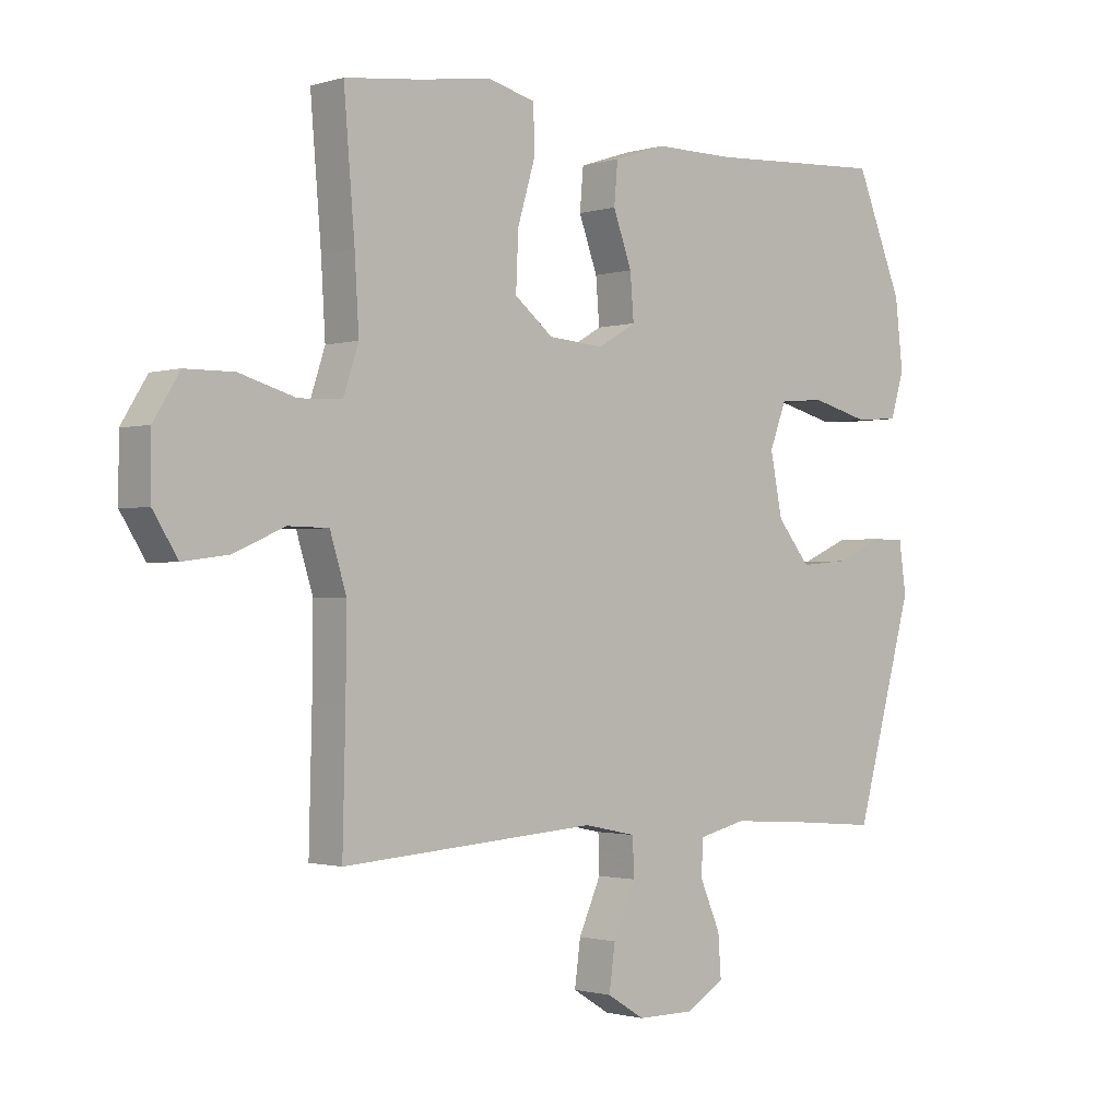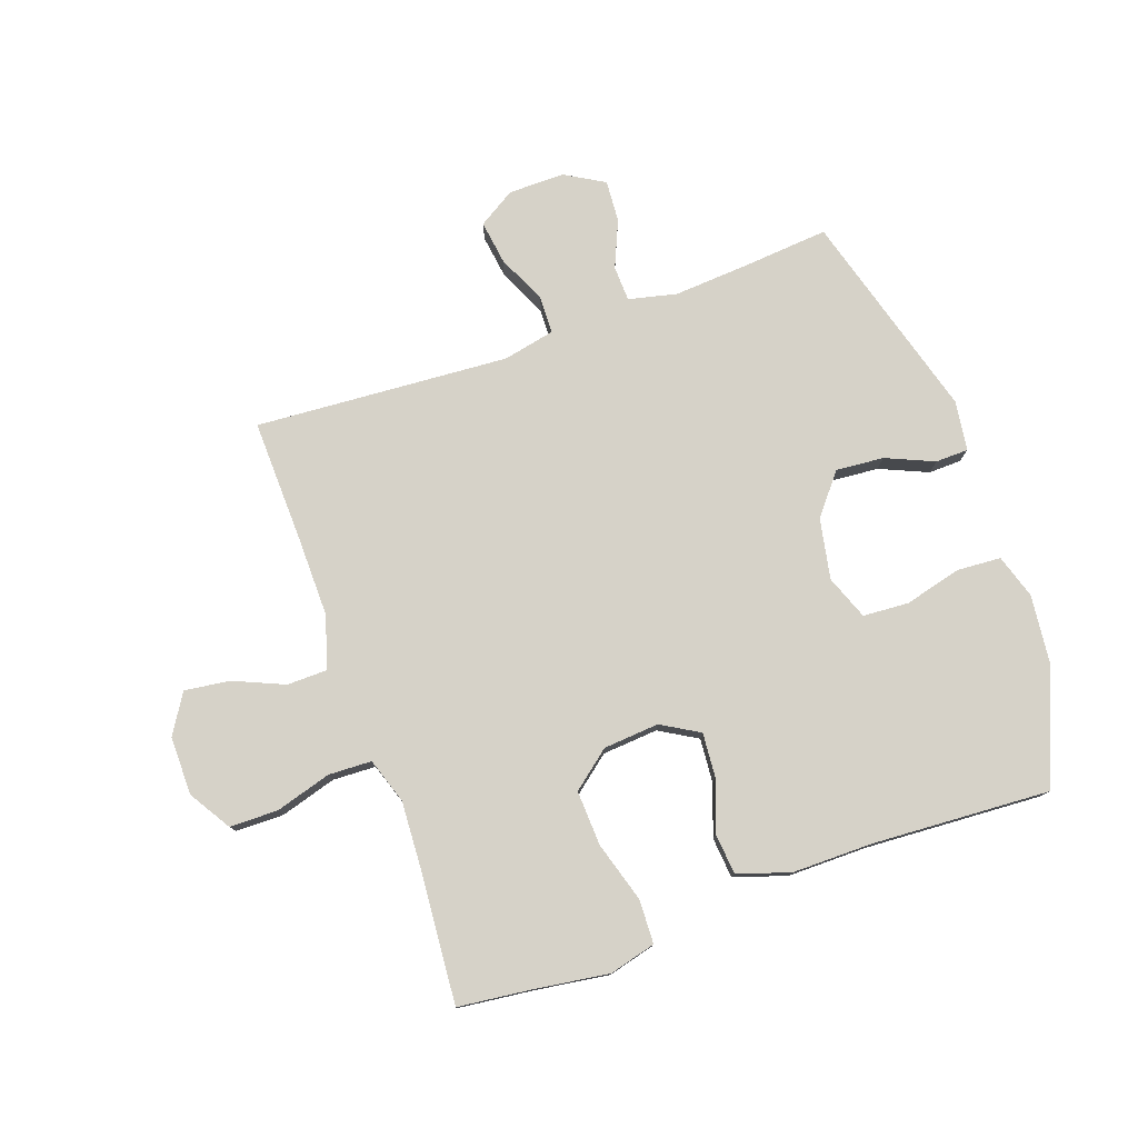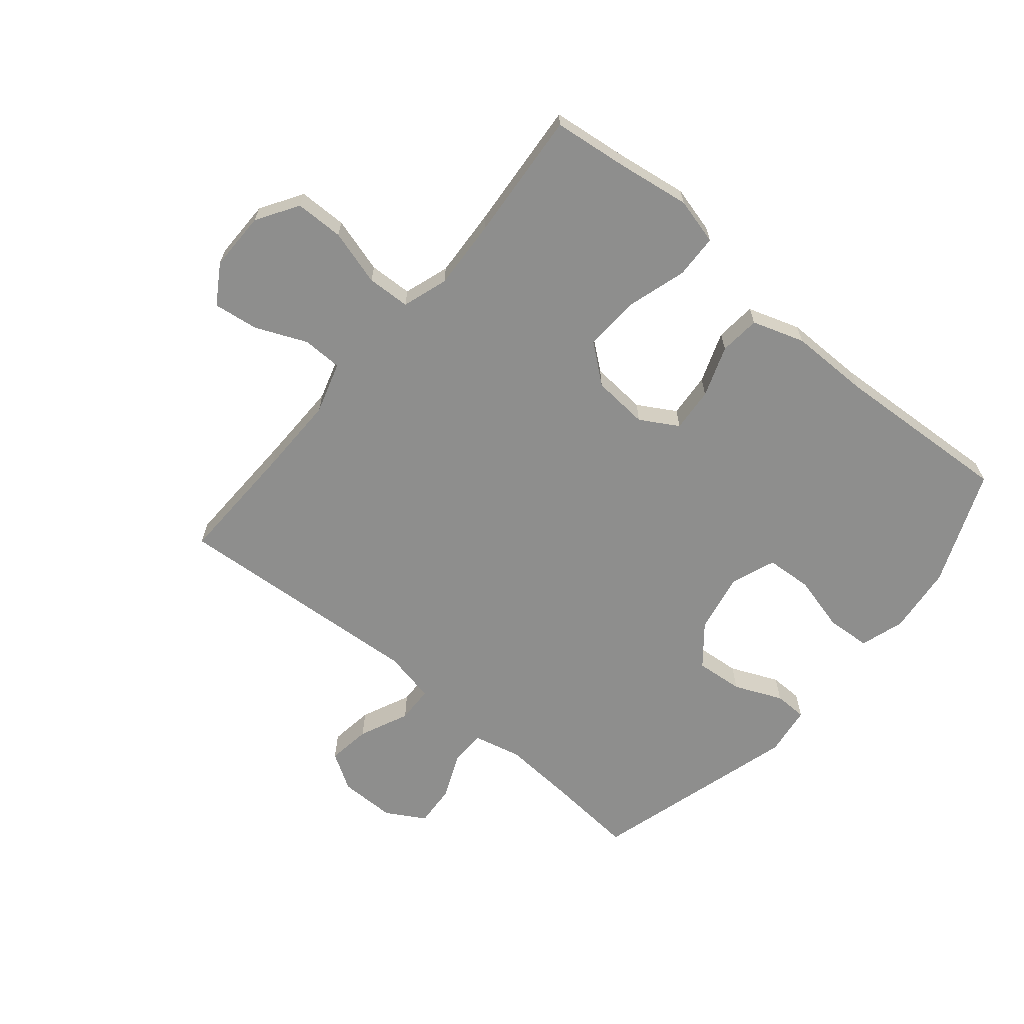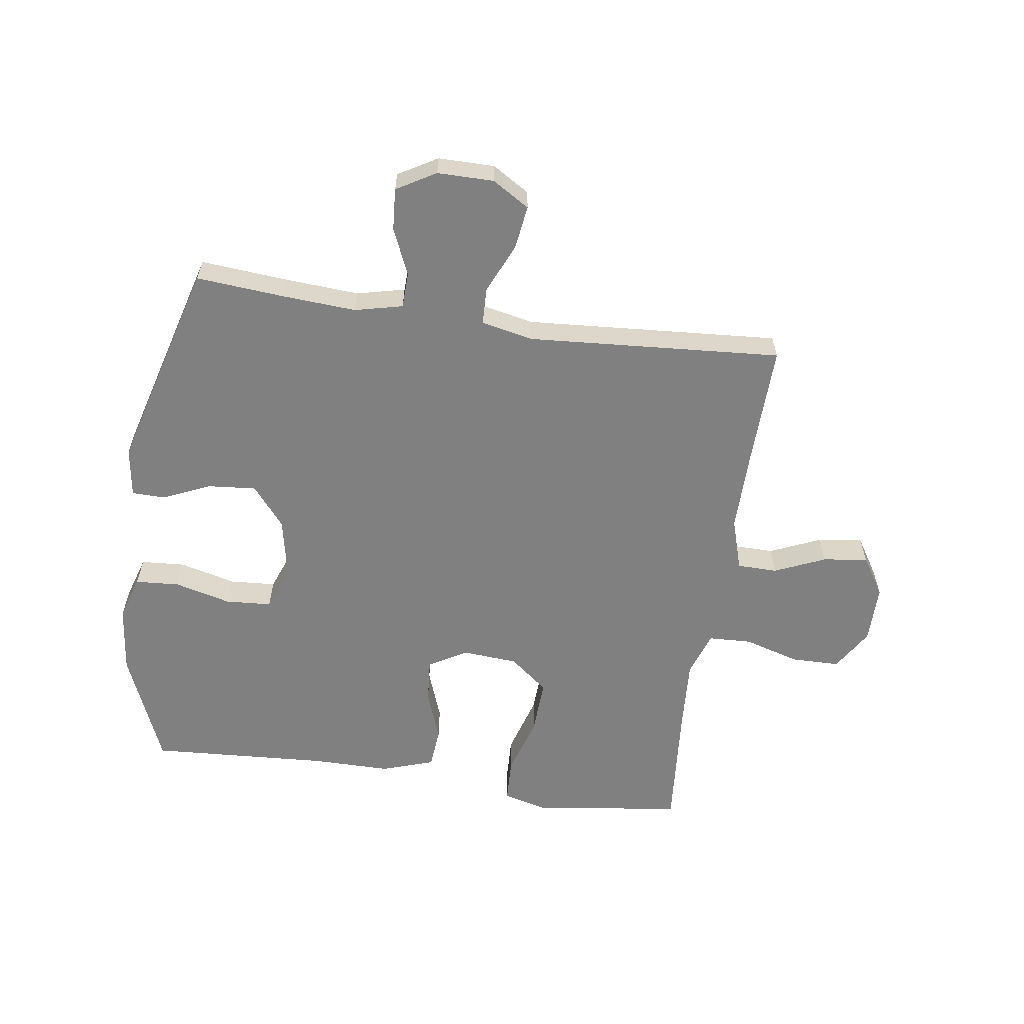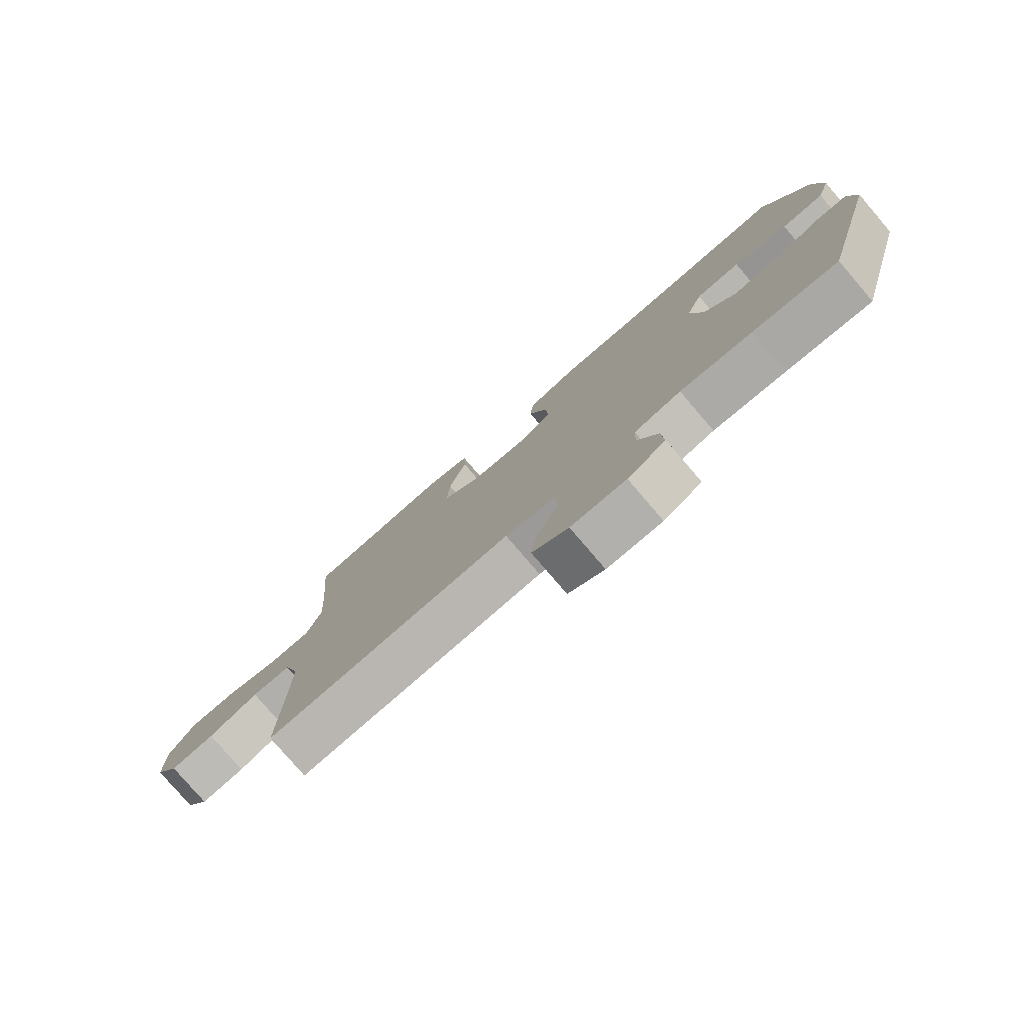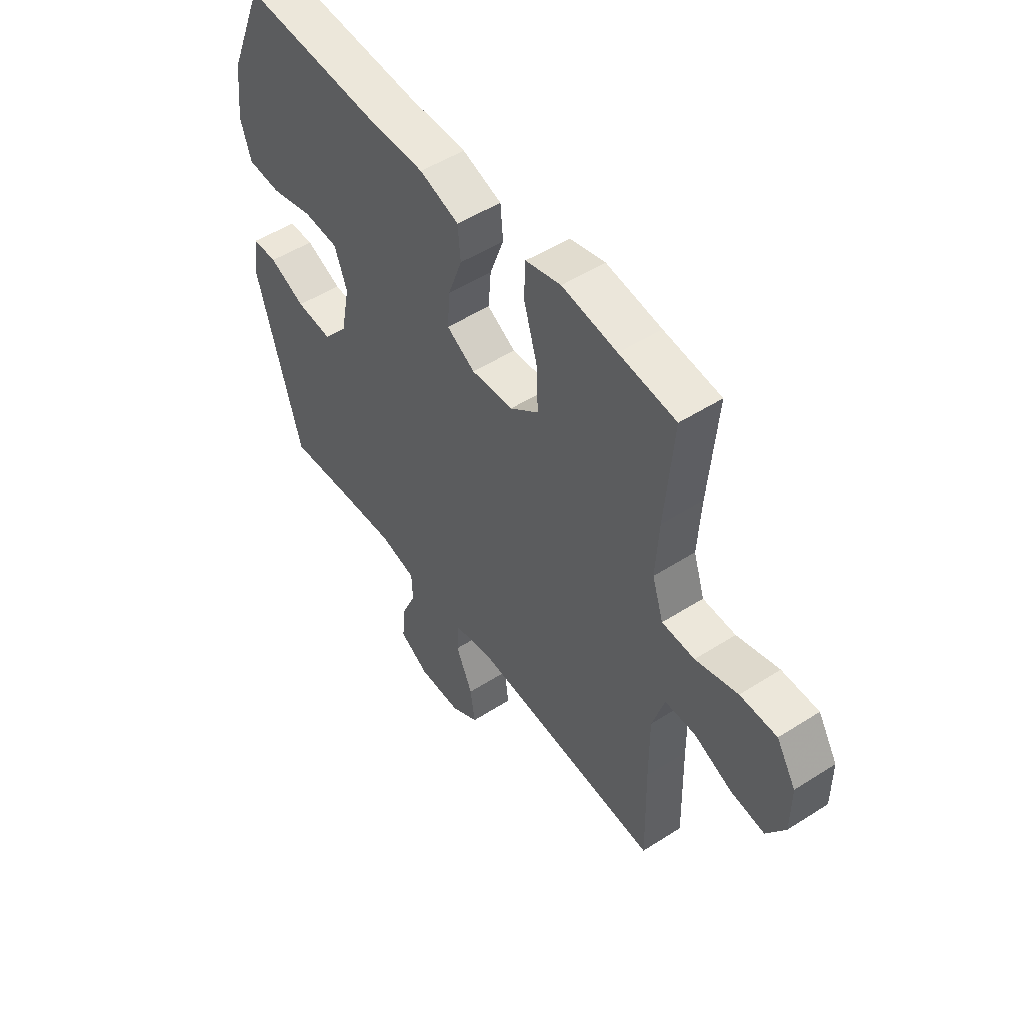
<metadata>
{"format":"obj","ext":"obj","renderer":"f3d","projection":"perspective","resolution":1024,"background":"white","views":[{"elev":-1.3,"azim":-42.6,"up":"+Z"},{"elev":77.8,"azim":-19.7,"up":"+Y"},{"elev":-64.9,"azim":-40.0,"up":"+Y"},{"elev":-60.0,"azim":171.7,"up":"+Y"},{"elev":-78.8,"azim":40.6,"up":"+Z"},{"elev":50.9,"azim":-124.9,"up":"+Z"}]}
</metadata>
<code>
v 0.5 0.07 0.5
v 0.579 0.07 0.309
v 0.592 0.07 0.195
v 0.569 0.07 0.121
v 0.495 0.07 0.116
v 0.401 0.07 0.14
v 0.324 0.07 0.135
v 0.296 0.07 0.061
v 0.316 0.07 -0.04
v 0.371 0.07 -0.107
v 0.451 0.07 -0.1
v 0.531 0.07 -0.065
v 0.586 0.07 -0.066
v 0.598 0.07 -0.15
v 0.5 0.07 -0.5
v 0.354 0.07 -0.488
v 0.23 0.07 -0.48
v 0.15 0.07 -0.499
v 0.148 0.07 -0.558
v 0.182 0.07 -0.636
v 0.187 0.07 -0.706
v 0.122 0.07 -0.744
v 0.028 0.07 -0.744
v -0.034 0.07 -0.706
v -0.024 0.07 -0.633
v 0.013 0.07 -0.55
v 0.011 0.07 -0.488
v -0.076 0.07 -0.47
v -0.5 0.07 -0.5
v -0.495 0.07 -0.294
v -0.494 0.07 -0.16
v -0.521 0.07 -0.073
v -0.588 0.07 -0.072
v -0.673 0.07 -0.109
v -0.748 0.07 -0.119
v -0.789 0.07 -0.054
v -0.789 0.07 0.044
v -0.746 0.07 0.114
v -0.665 0.07 0.115
v -0.572 0.07 0.088
v -0.5 0.07 0.091
v -0.475 0.07 0.167
v -0.482 0.07 0.284
v -0.5 0.07 0.5
v -0.375 0.07 0.515
v -0.254 0.07 0.533
v -0.176 0.07 0.513
v -0.173 0.07 0.44
v -0.203 0.07 0.339
v -0.207 0.07 0.247
v -0.143 0.07 0.196
v -0.05 0.07 0.189
v 0.013 0.07 0.226
v 0.007 0.07 0.3
v -0.024 0.07 0.385
v -0.018 0.07 0.453
v 0.069 0.07 0.482
v 0.202 0.07 0.482
v 0.5 0 0.5
v 0.579 0 0.309
v 0.592 0 0.195
v 0.569 0 0.121
v 0.495 0 0.116
v 0.401 0 0.14
v 0.324 0 0.135
v 0.296 0 0.061
v 0.316 0 -0.04
v 0.371 0 -0.107
v 0.451 0 -0.1
v 0.531 0 -0.065
v 0.586 0 -0.066
v 0.598 0 -0.15
v 0.5 0 -0.5
v 0.354 0 -0.488
v 0.23 0 -0.48
v 0.15 0 -0.499
v 0.148 0 -0.558
v 0.182 0 -0.636
v 0.187 0 -0.706
v 0.122 0 -0.744
v 0.028 0 -0.744
v -0.034 0 -0.706
v -0.024 0 -0.633
v 0.013 0 -0.55
v 0.011 0 -0.488
v -0.076 0 -0.47
v -0.5 0 -0.5
v -0.495 0 -0.294
v -0.494 0 -0.16
v -0.521 0 -0.073
v -0.588 0 -0.072
v -0.673 0 -0.109
v -0.748 0 -0.119
v -0.789 0 -0.054
v -0.789 0 0.044
v -0.746 0 0.114
v -0.665 0 0.115
v -0.572 0 0.088
v -0.5 0 0.091
v -0.475 0 0.167
v -0.482 0 0.284
v -0.5 0 0.5
v -0.375 0 0.515
v -0.254 0 0.533
v -0.176 0 0.513
v -0.173 0 0.44
v -0.203 0 0.339
v -0.207 0 0.247
v -0.143 0 0.196
v -0.05 0 0.189
v 0.013 0 0.226
v 0.007 0 0.3
v -0.024 0 0.385
v -0.018 0 0.453
v 0.069 0 0.482
v 0.202 0 0.482
f 55 56 57 58
f 54 55 58 1
f 53 54 1 2
f 52 53 2 3
f 46 47 48 49
f 45 46 49 50
f 43 44 45 50
f 42 43 50 51
f 37 38 39 40
f 37 40 41
f 36 37 41
f 33 34 35 36
f 32 33 36 41
f 31 32 41 42
f 28 29 30
f 27 28 30 31
f 23 24 25 26
f 23 26 27
f 22 23 27
f 19 20 21 22
f 18 19 22 27
f 17 18 27 31
f 13 14 15 16
f 11 12 13 16
f 10 11 16 17
f 9 10 17 31
f 3 4 5 6
f 52 3 6 7
f 51 52 7 8
f 31 42 51
f 8 9 31 51
f 116 115 114 113
f 59 116 113 112
f 60 59 112 111
f 61 60 111 110
f 107 106 105 104
f 108 107 104 103
f 108 103 102 101
f 109 108 101 100
f 98 97 96 95
f 99 98 95
f 99 95 94
f 94 93 92 91
f 99 94 91 90
f 100 99 90 89
f 88 87 86
f 89 88 86 85
f 84 83 82 81
f 85 84 81
f 85 81 80
f 80 79 78 77
f 85 80 77 76
f 89 85 76 75
f 74 73 72 71
f 74 71 70 69
f 75 74 69 68
f 89 75 68 67
f 64 63 62 61
f 65 64 61 110
f 66 65 110 109
f 109 100 89
f 109 89 67 66
f 1 59 60 2
f 2 60 61 3
f 3 61 62 4
f 4 62 63 5
f 5 63 64 6
f 6 64 65 7
f 7 65 66 8
f 8 66 67 9
f 9 67 68 10
f 10 68 69 11
f 11 69 70 12
f 12 70 71 13
f 13 71 72 14
f 14 72 73 15
f 15 73 74 16
f 16 74 75 17
f 17 75 76 18
f 18 76 77 19
f 19 77 78 20
f 20 78 79 21
f 21 79 80 22
f 22 80 81 23
f 23 81 82 24
f 24 82 83 25
f 25 83 84 26
f 26 84 85 27
f 27 85 86 28
f 28 86 87 29
f 29 87 88 30
f 30 88 89 31
f 31 89 90 32
f 32 90 91 33
f 33 91 92 34
f 34 92 93 35
f 35 93 94 36
f 36 94 95 37
f 37 95 96 38
f 38 96 97 39
f 39 97 98 40
f 40 98 99 41
f 41 99 100 42
f 42 100 101 43
f 43 101 102 44
f 44 102 103 45
f 45 103 104 46
f 46 104 105 47
f 47 105 106 48
f 48 106 107 49
f 49 107 108 50
f 50 108 109 51
f 51 109 110 52
f 52 110 111 53
f 53 111 112 54
f 54 112 113 55
f 55 113 114 56
f 56 114 115 57
f 57 115 116 58
f 58 116 59 1

</code>
